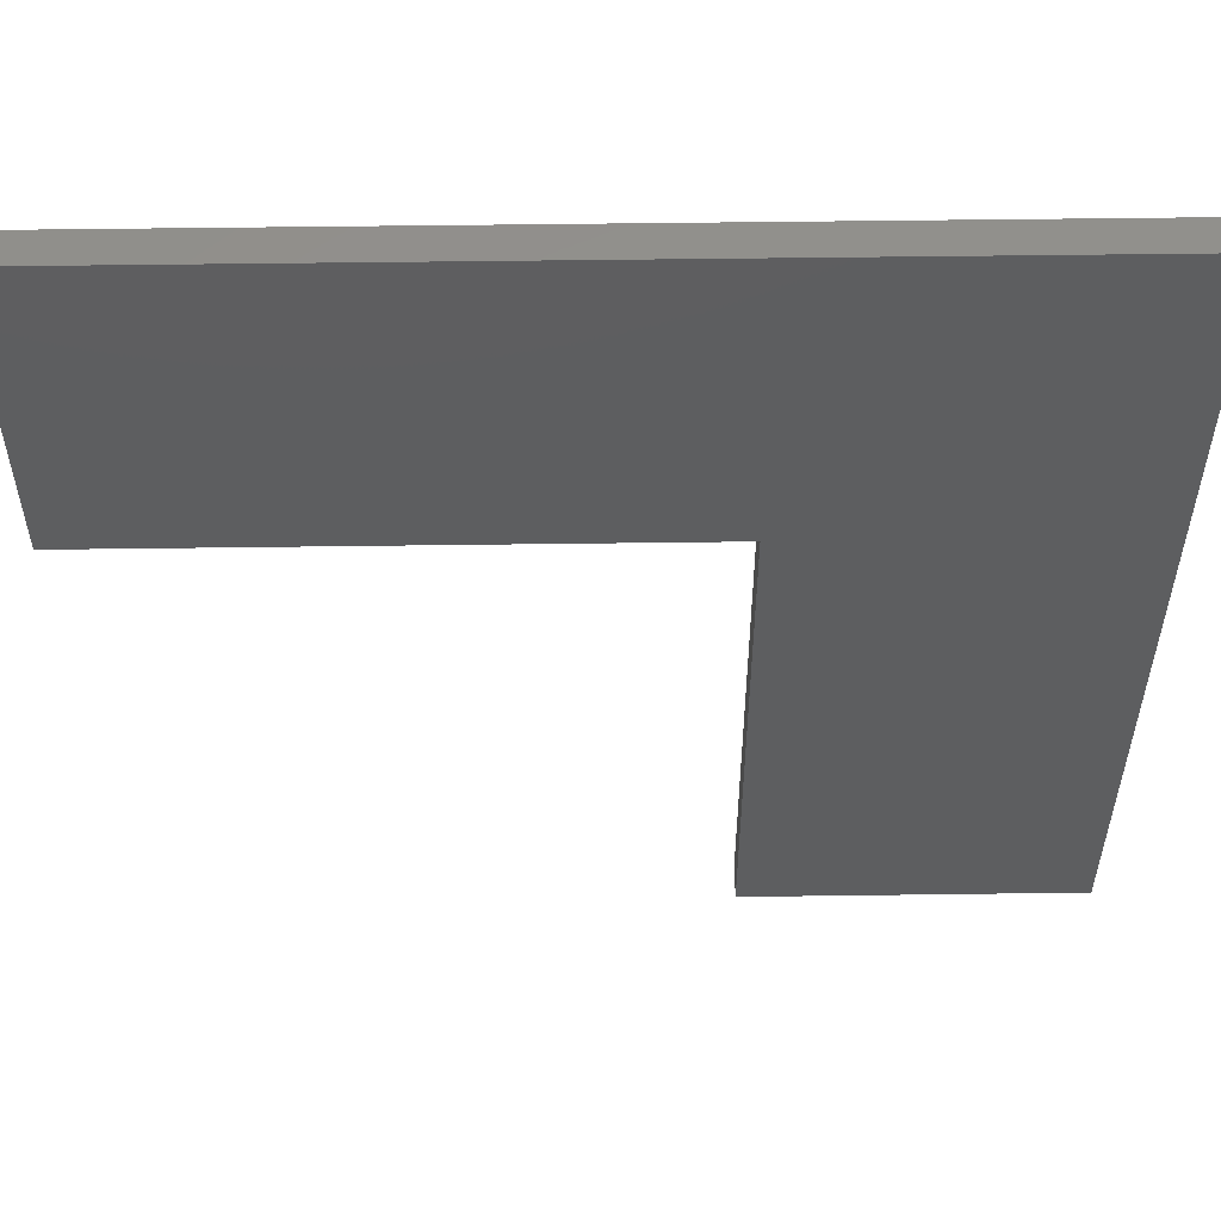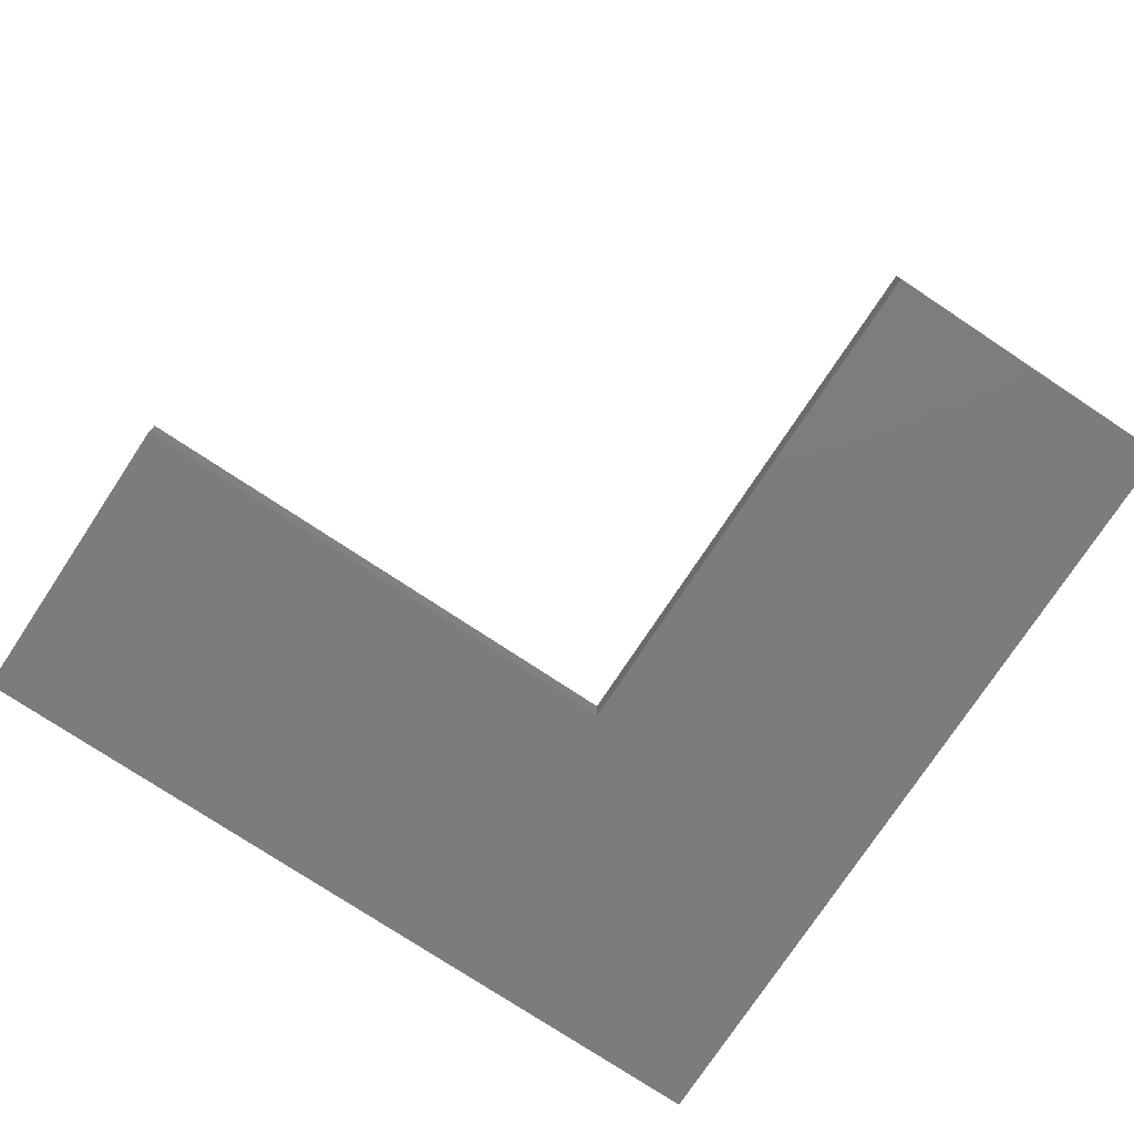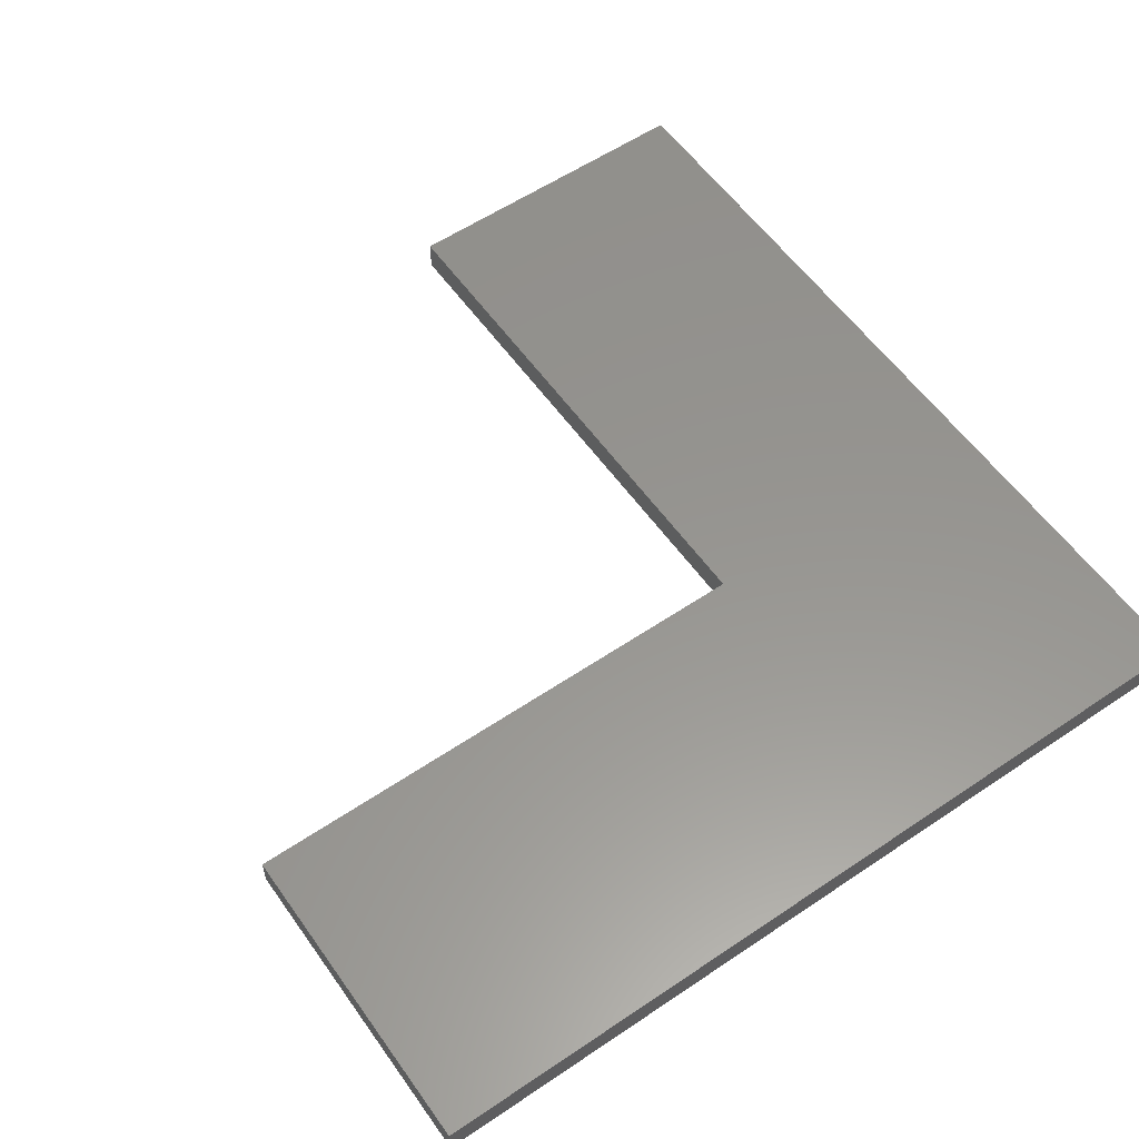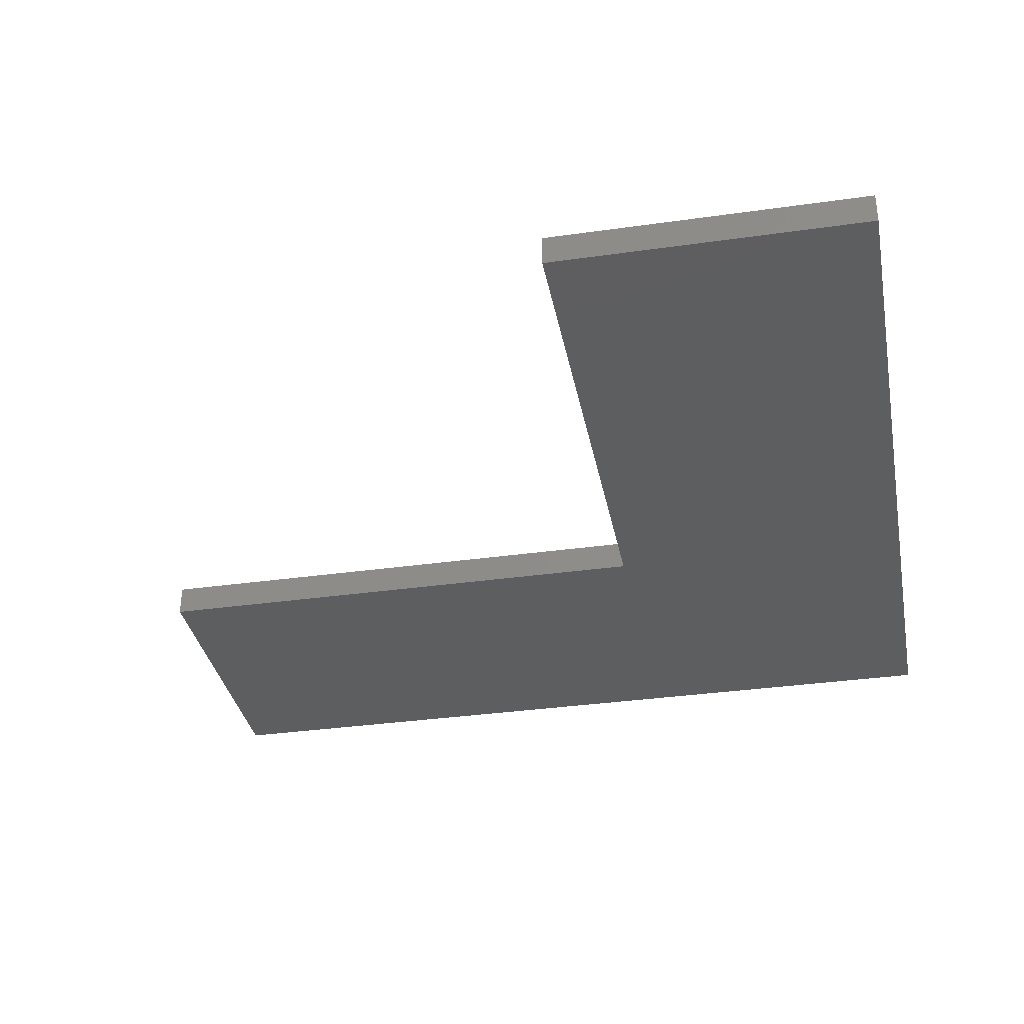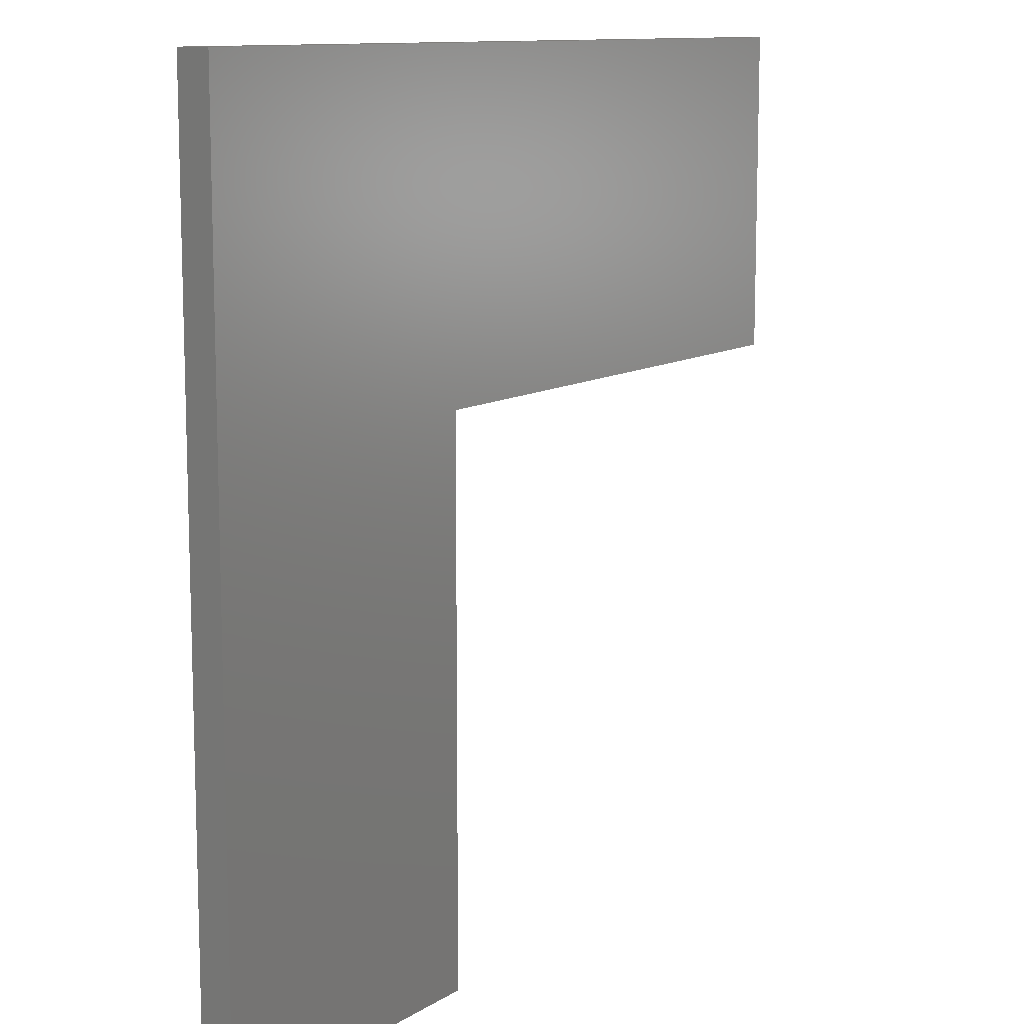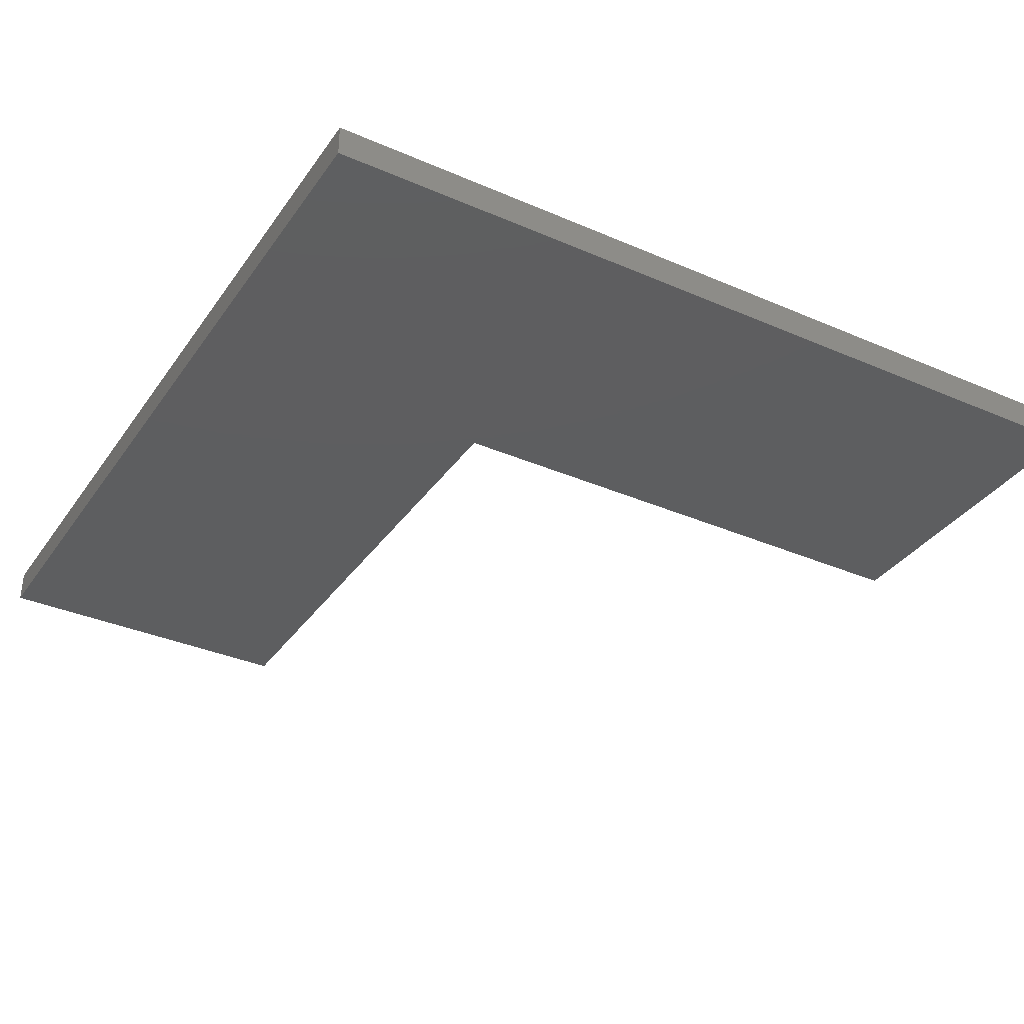
<metadata>
{"format":"stl","ext":"stl","renderer":"f3d","projection":"perspective","resolution":1024,"background":"white","views":[{"elev":55.4,"azim":-0.8,"up":"+Z"},{"elev":-76.1,"azim":-123.5,"up":"+Y"},{"elev":57.6,"azim":-35.0,"up":"+Y"},{"elev":-34.5,"azim":-79.2,"up":"+Y"},{"elev":11.2,"azim":124.3,"up":"+Z"},{"elev":-34.9,"azim":59.9,"up":"+Y"}]}
</metadata>
<code>
# stl→obj: 12 verts, 20 faces
v 135 10 -135
v 135 10 135
v 135 0 -135
v 135 0 135
v 35 10 -135
v 35 0 -135
v 35 10 35
v 35 0 35
v -135 10 35
v -135 0 35
v -135 10 135
v -135 0 135
f 1 2 3
f 3 2 4
f 5 1 6
f 6 1 3
f 7 5 8
f 8 5 6
f 9 7 10
f 10 7 8
f 11 9 12
f 12 9 10
f 2 11 4
f 4 11 12
f 9 11 7
f 7 11 2
f 7 2 5
f 5 2 1
f 6 3 8
f 8 3 4
f 8 4 10
f 10 4 12

</code>
